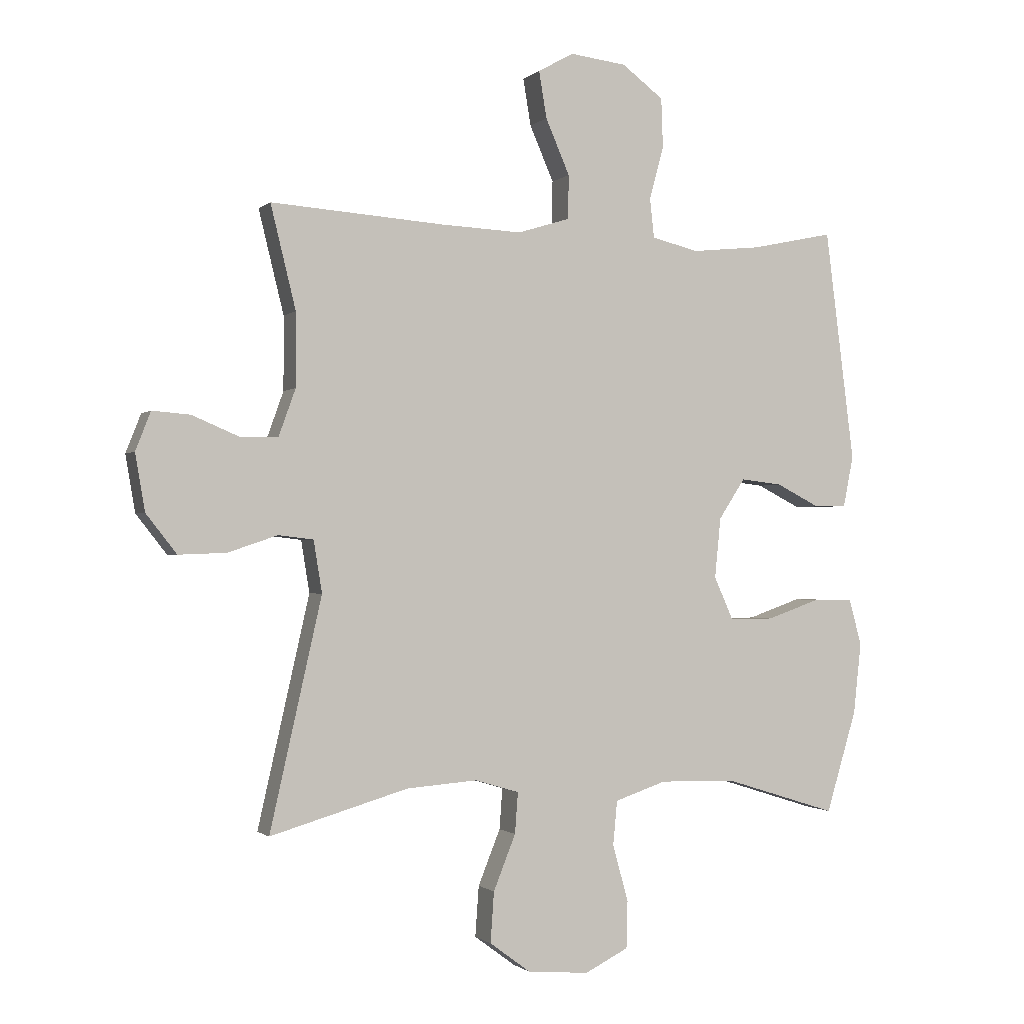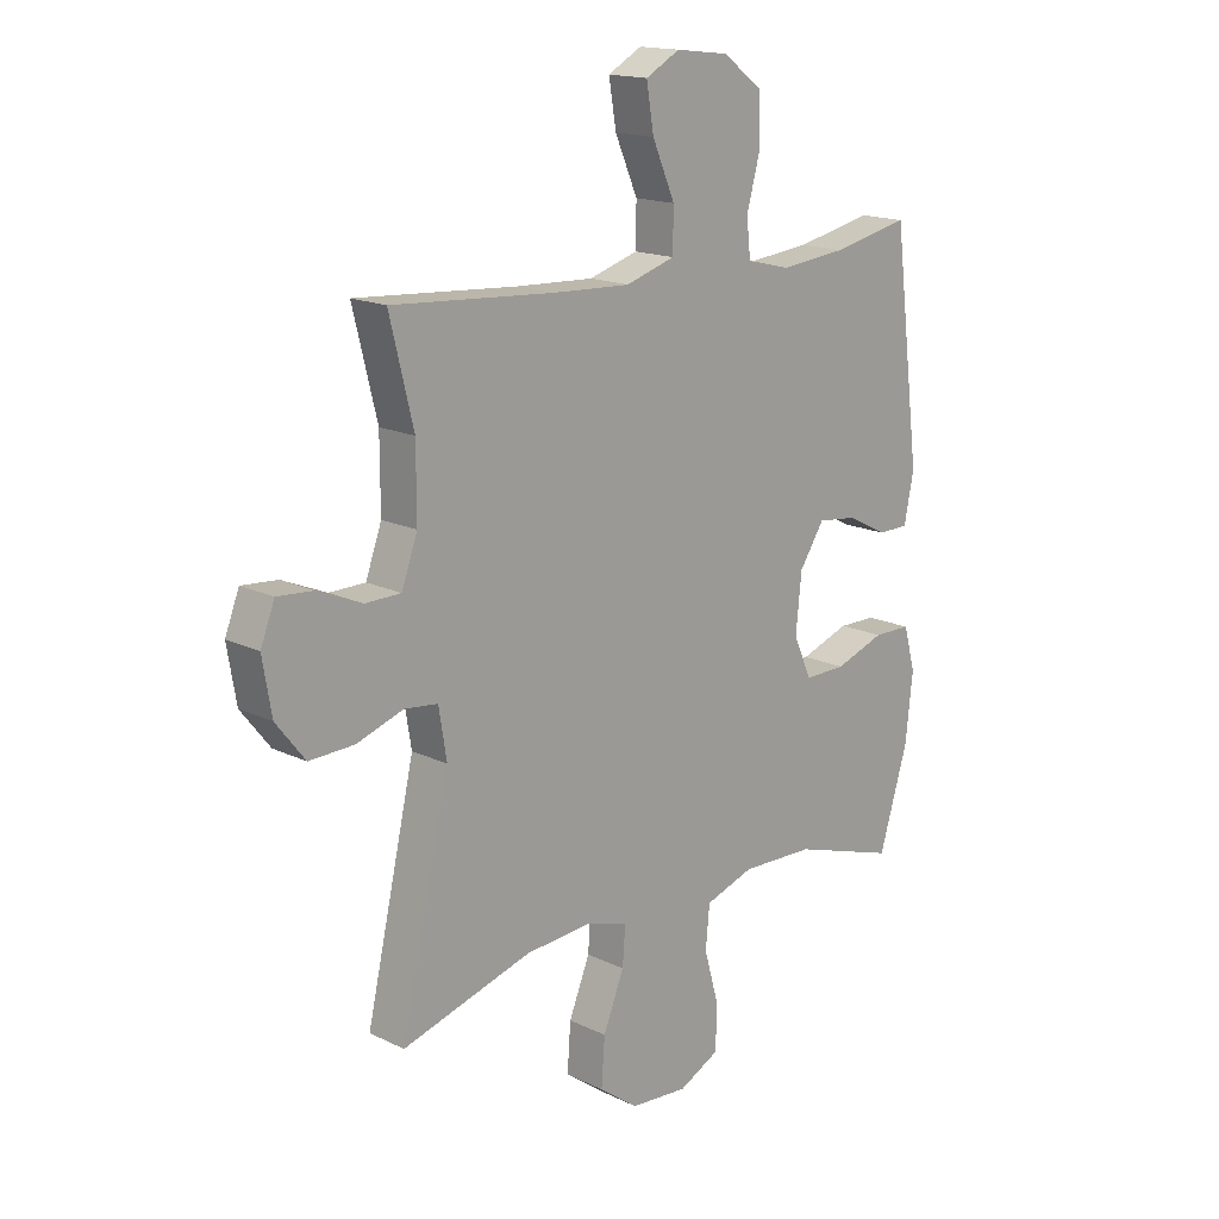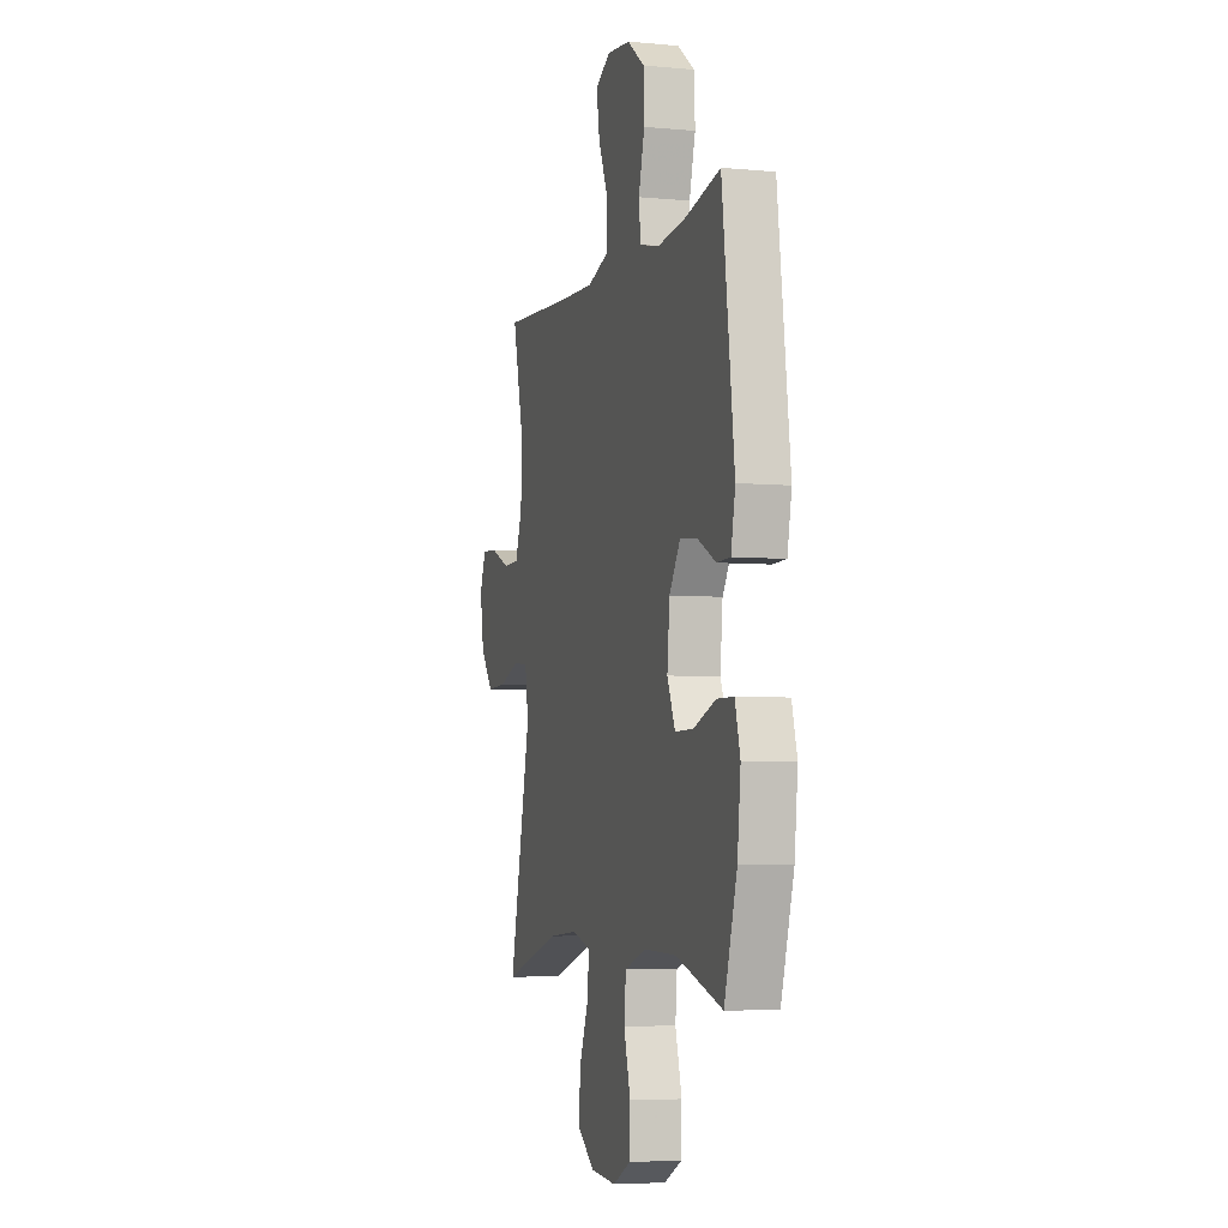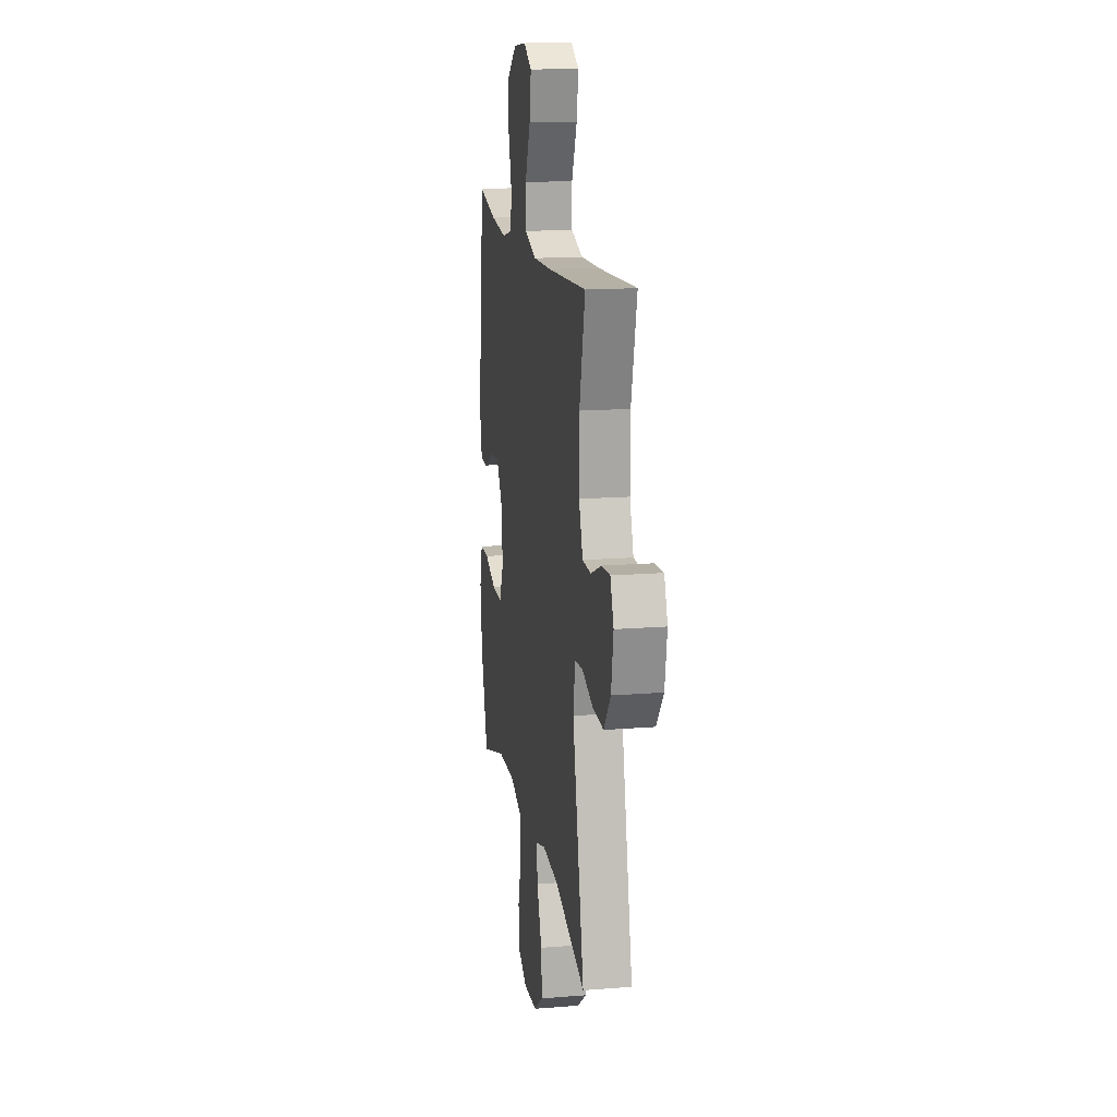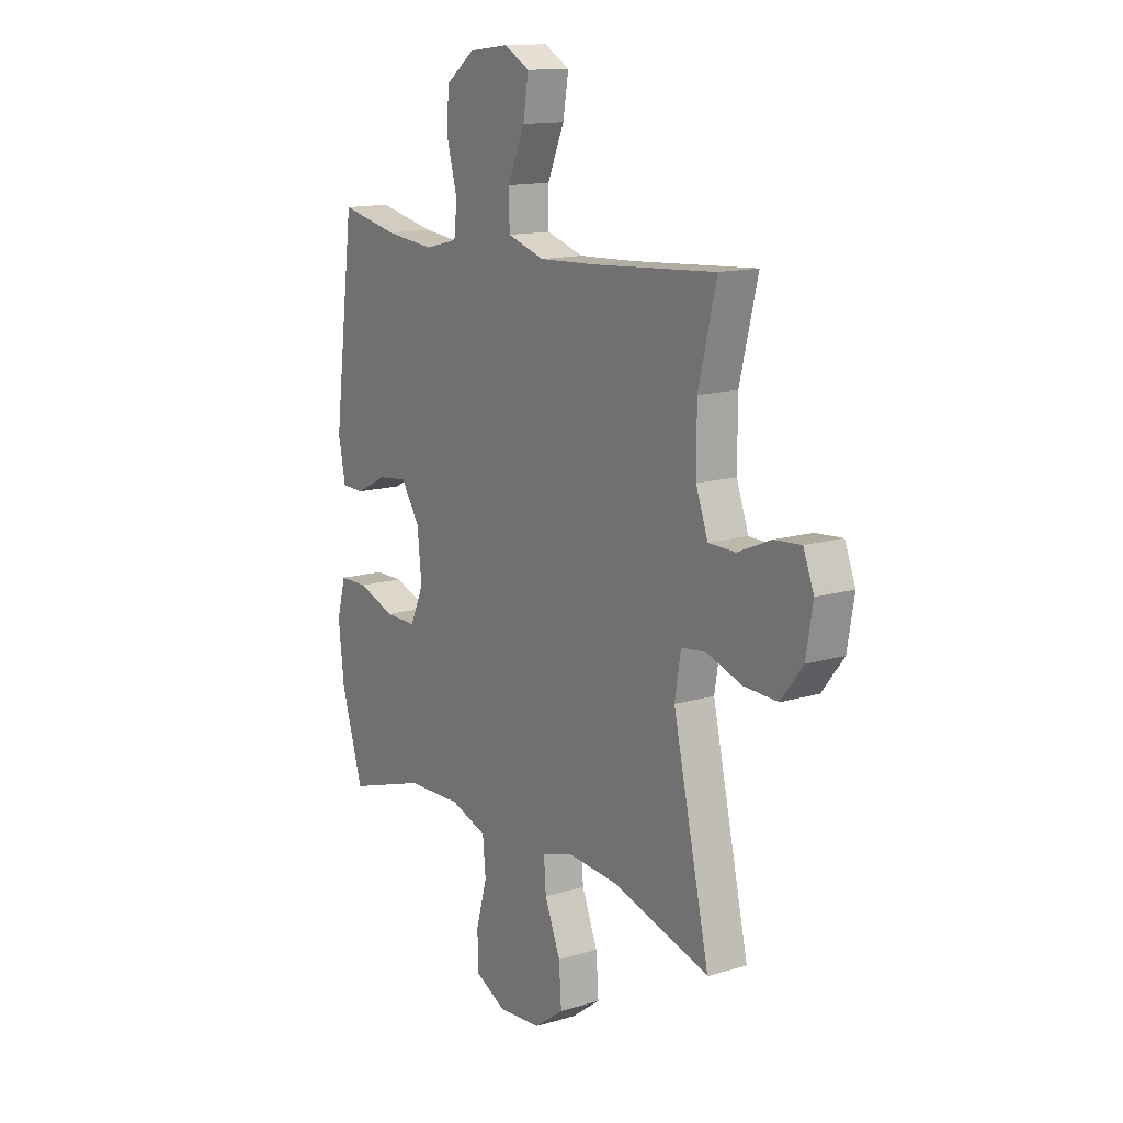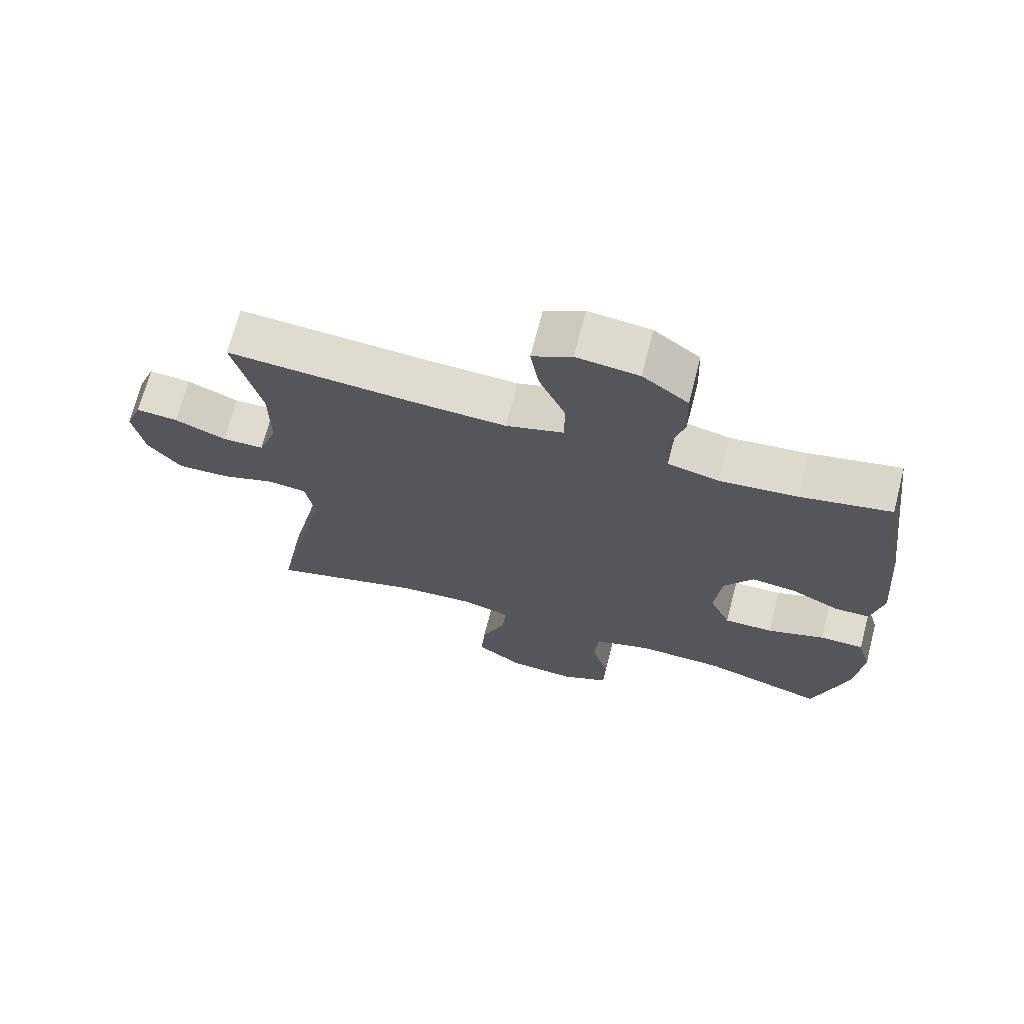
<metadata>
{"format":"obj","ext":"obj","renderer":"f3d","projection":"perspective","resolution":1024,"background":"white","views":[{"elev":-1.1,"azim":-21.6,"up":"+Z"},{"elev":16.4,"azim":-45.3,"up":"+Z"},{"elev":-5.1,"azim":73.7,"up":"+Z"},{"elev":15.9,"azim":-99.4,"up":"+Z"},{"elev":13.8,"azim":-123.8,"up":"+Z"},{"elev":69.9,"azim":14.5,"up":"+Z"}]}
</metadata>
<code>
v -0.5 0.07 0.5
v -0.212 0.07 0.48
v -0.076 0.07 0.474
v 0.011 0.07 0.501
v 0.012 0.07 0.574
v -0.028 0.07 0.666
v -0.041 0.07 0.744
v 0.019 0.07 0.777
v 0.113 0.07 0.766
v 0.182 0.07 0.714
v 0.185 0.07 0.631
v 0.161 0.07 0.543
v 0.168 0.07 0.478
v 0.246 0.07 0.459
v 0.363 0.07 0.471
v 0.5 0.07 0.5
v 0.549 0.07 0.113
v 0.532 0.07 0.028
v 0.478 0.07 0.027
v 0.405 0.07 0.064
v 0.336 0.07 0.072
v 0.292 0.07 0.005
v 0.282 0.07 -0.095
v 0.314 0.07 -0.167
v 0.388 0.07 -0.166
v 0.476 0.07 -0.135
v 0.543 0.07 -0.136
v 0.564 0.07 -0.212
v 0.551 0.07 -0.331
v 0.5 0.07 -0.5
v 0.315 0.07 -0.442
v 0.185 0.07 -0.438
v 0.099 0.07 -0.467
v 0.092 0.07 -0.541
v 0.118 0.07 -0.634
v 0.116 0.07 -0.713
v 0.044 0.07 -0.749
v -0.058 0.07 -0.741
v -0.127 0.07 -0.69
v -0.121 0.07 -0.606
v -0.084 0.07 -0.514
v -0.079 0.07 -0.446
v -0.152 0.07 -0.424
v -0.27 0.07 -0.433
v -0.5 0.07 -0.5
v -0.414 0.07 -0.119
v -0.428 0.07 -0.033
v -0.486 0.07 -0.026
v -0.569 0.07 -0.054
v -0.648 0.07 -0.057
v -0.699 0.07 0.008
v -0.715 0.07 0.102
v -0.69 0.07 0.166
v -0.627 0.07 0.161
v -0.549 0.07 0.128
v -0.486 0.07 0.129
v -0.458 0.07 0.207
v -0.458 0.07 0.329
v -0.5 0 0.5
v -0.212 0 0.48
v -0.076 0 0.474
v 0.011 0 0.501
v 0.012 0 0.574
v -0.028 0 0.666
v -0.041 0 0.744
v 0.019 0 0.777
v 0.113 0 0.766
v 0.182 0 0.714
v 0.185 0 0.631
v 0.161 0 0.543
v 0.168 0 0.478
v 0.246 0 0.459
v 0.363 0 0.471
v 0.5 0 0.5
v 0.549 0 0.113
v 0.532 0 0.028
v 0.478 0 0.027
v 0.405 0 0.064
v 0.336 0 0.072
v 0.292 0 0.005
v 0.282 0 -0.095
v 0.314 0 -0.167
v 0.388 0 -0.166
v 0.476 0 -0.135
v 0.543 0 -0.136
v 0.564 0 -0.212
v 0.551 0 -0.331
v 0.5 0 -0.5
v 0.315 0 -0.442
v 0.185 0 -0.438
v 0.099 0 -0.467
v 0.092 0 -0.541
v 0.118 0 -0.634
v 0.116 0 -0.713
v 0.044 0 -0.749
v -0.058 0 -0.741
v -0.127 0 -0.69
v -0.121 0 -0.606
v -0.084 0 -0.514
v -0.079 0 -0.446
v -0.152 0 -0.424
v -0.27 0 -0.433
v -0.5 0 -0.5
v -0.414 0 -0.119
v -0.428 0 -0.033
v -0.486 0 -0.026
v -0.569 0 -0.054
v -0.648 0 -0.057
v -0.699 0 0.008
v -0.715 0 0.102
v -0.69 0 0.166
v -0.627 0 0.161
v -0.549 0 0.128
v -0.486 0 0.129
v -0.458 0 0.207
v -0.458 0 0.329
f 52 53 54 55
f 52 55 56
f 51 52 56
f 48 49 50 51
f 47 48 51 56
f 44 45 46
f 43 44 46 47
f 42 43 47 56
f 38 39 40 41
f 38 41 42
f 37 38 42
f 34 35 36 37
f 33 34 37 42
f 32 33 42 56
f 28 29 30 31
f 25 26 27 28
f 24 25 28 31
f 23 24 31 32
f 17 18 19 20
f 15 16 17 20
f 14 15 20 21
f 13 14 21 22
f 9 10 11 12
f 9 12 13
f 8 9 13
f 5 6 7 8
f 4 5 8 13
f 3 4 13 22
f 58 1 2
f 57 58 2 3
f 23 32 56 57
f 3 22 23 57
f 113 112 111 110
f 114 113 110
f 114 110 109
f 109 108 107 106
f 114 109 106 105
f 104 103 102
f 105 104 102 101
f 114 105 101 100
f 99 98 97 96
f 100 99 96
f 100 96 95
f 95 94 93 92
f 100 95 92 91
f 114 100 91 90
f 89 88 87 86
f 86 85 84 83
f 89 86 83 82
f 90 89 82 81
f 78 77 76 75
f 78 75 74 73
f 79 78 73 72
f 80 79 72 71
f 70 69 68 67
f 71 70 67
f 71 67 66
f 66 65 64 63
f 71 66 63 62
f 80 71 62 61
f 60 59 116
f 61 60 116 115
f 115 114 90 81
f 115 81 80 61
f 1 59 60 2
f 2 60 61 3
f 3 61 62 4
f 4 62 63 5
f 5 63 64 6
f 6 64 65 7
f 7 65 66 8
f 8 66 67 9
f 9 67 68 10
f 10 68 69 11
f 11 69 70 12
f 12 70 71 13
f 13 71 72 14
f 14 72 73 15
f 15 73 74 16
f 16 74 75 17
f 17 75 76 18
f 18 76 77 19
f 19 77 78 20
f 20 78 79 21
f 21 79 80 22
f 22 80 81 23
f 23 81 82 24
f 24 82 83 25
f 25 83 84 26
f 26 84 85 27
f 27 85 86 28
f 28 86 87 29
f 29 87 88 30
f 30 88 89 31
f 31 89 90 32
f 32 90 91 33
f 33 91 92 34
f 34 92 93 35
f 35 93 94 36
f 36 94 95 37
f 37 95 96 38
f 38 96 97 39
f 39 97 98 40
f 40 98 99 41
f 41 99 100 42
f 42 100 101 43
f 43 101 102 44
f 44 102 103 45
f 45 103 104 46
f 46 104 105 47
f 47 105 106 48
f 48 106 107 49
f 49 107 108 50
f 50 108 109 51
f 51 109 110 52
f 52 110 111 53
f 53 111 112 54
f 54 112 113 55
f 55 113 114 56
f 56 114 115 57
f 57 115 116 58
f 58 116 59 1

</code>
